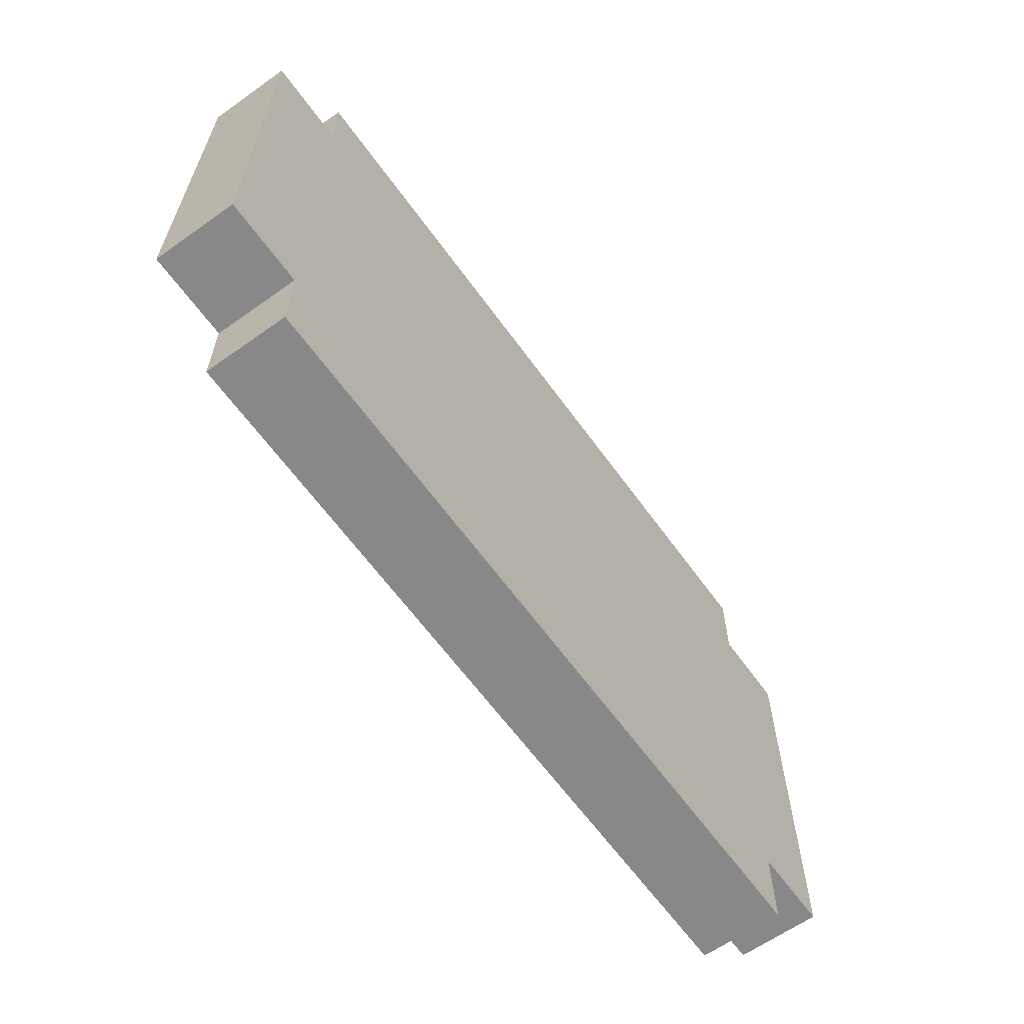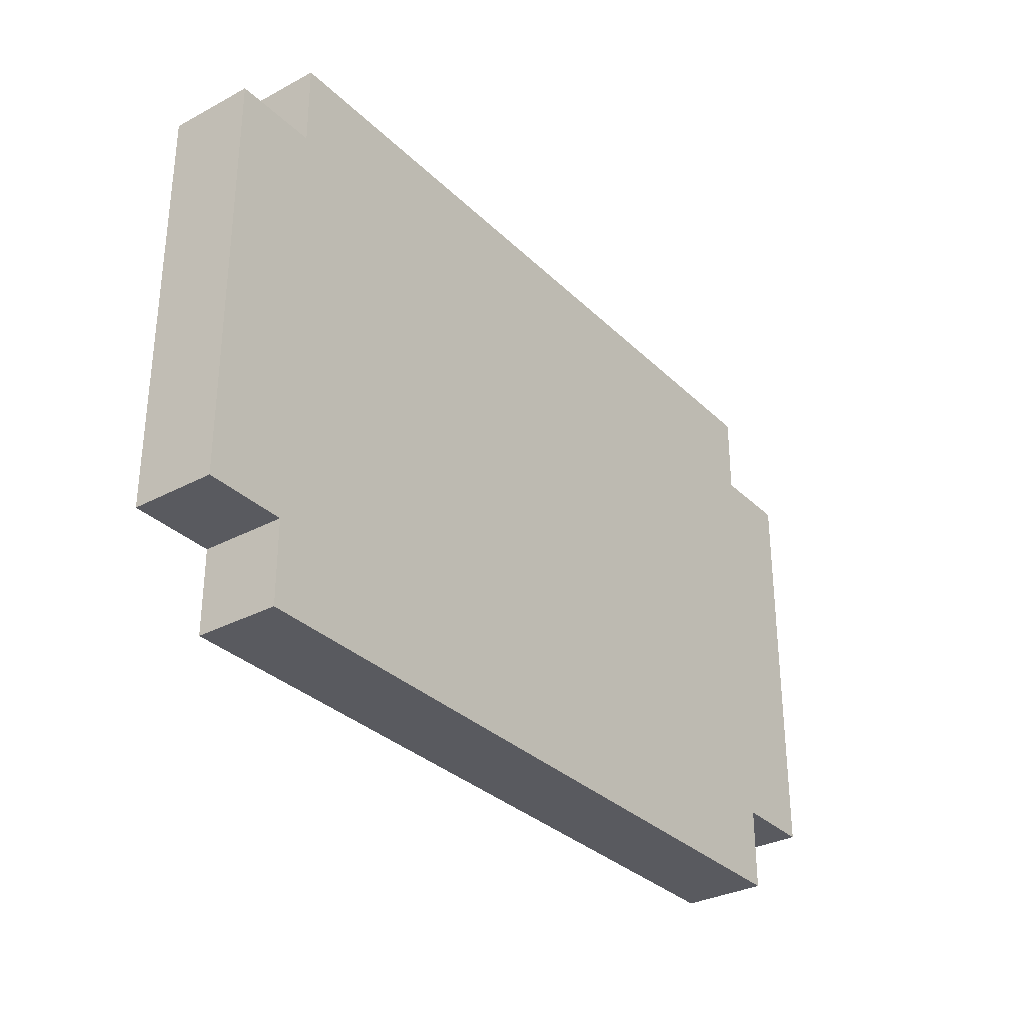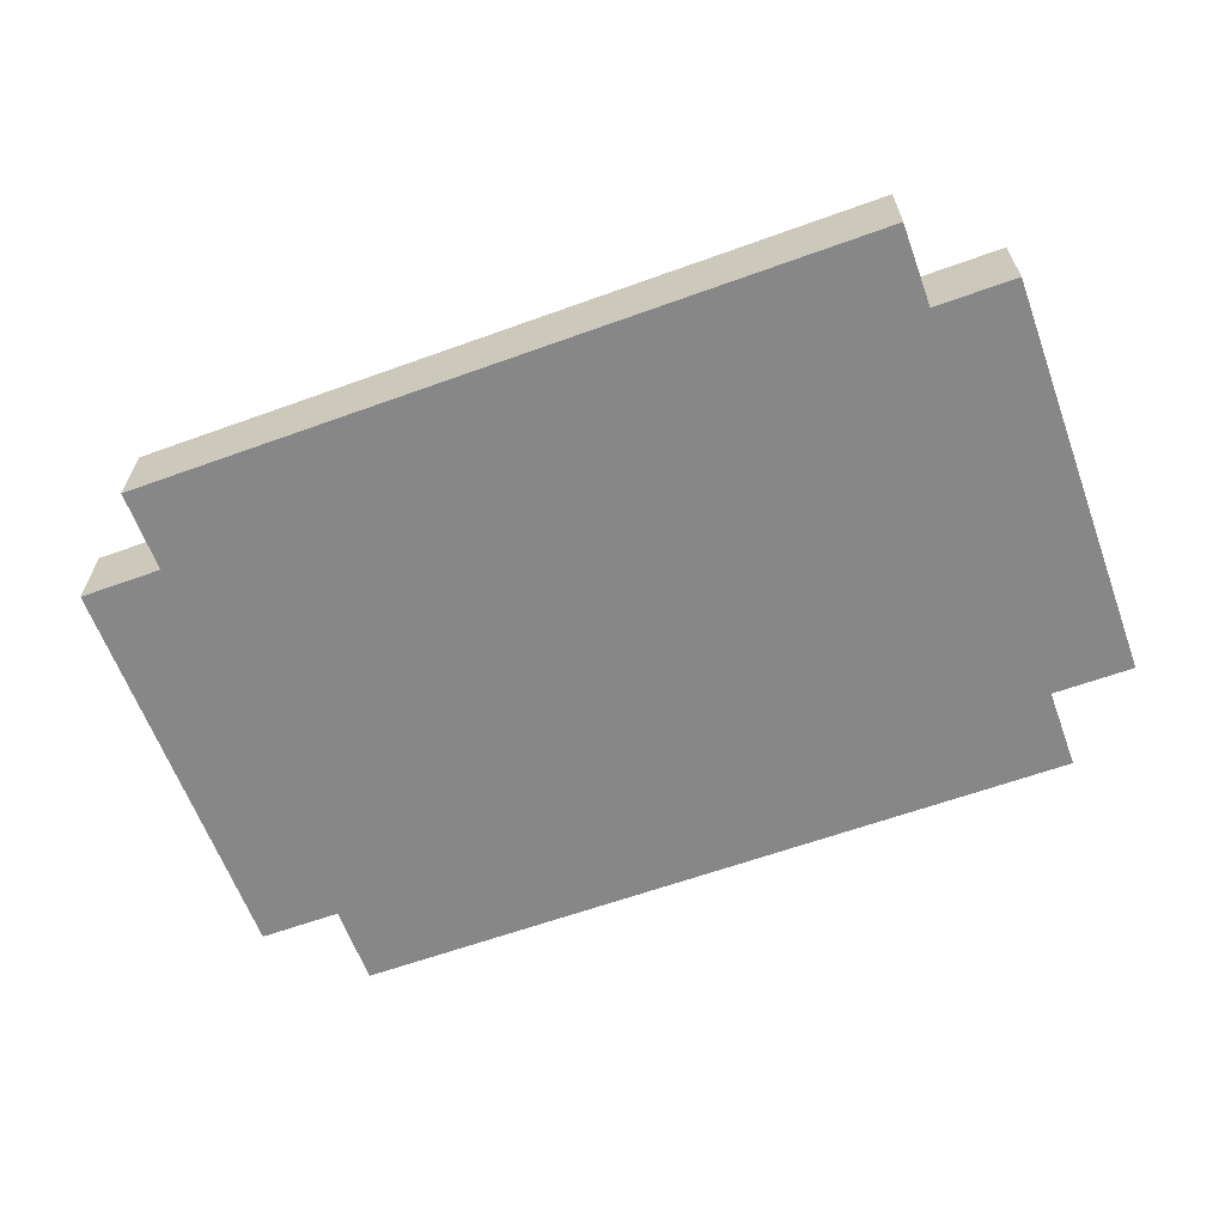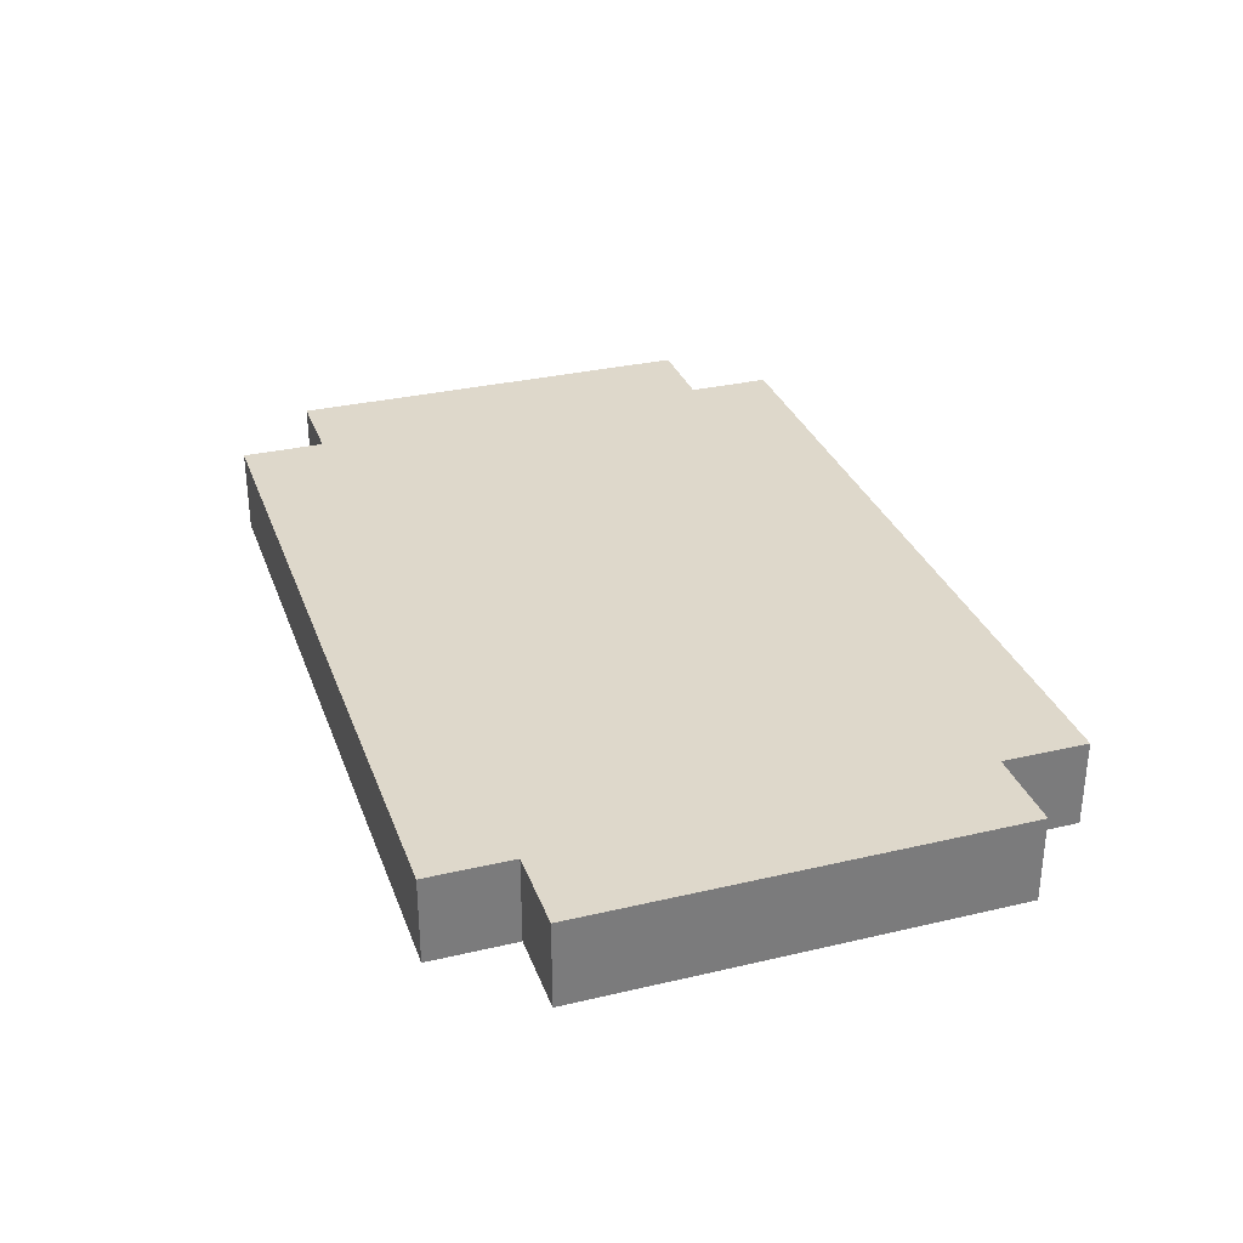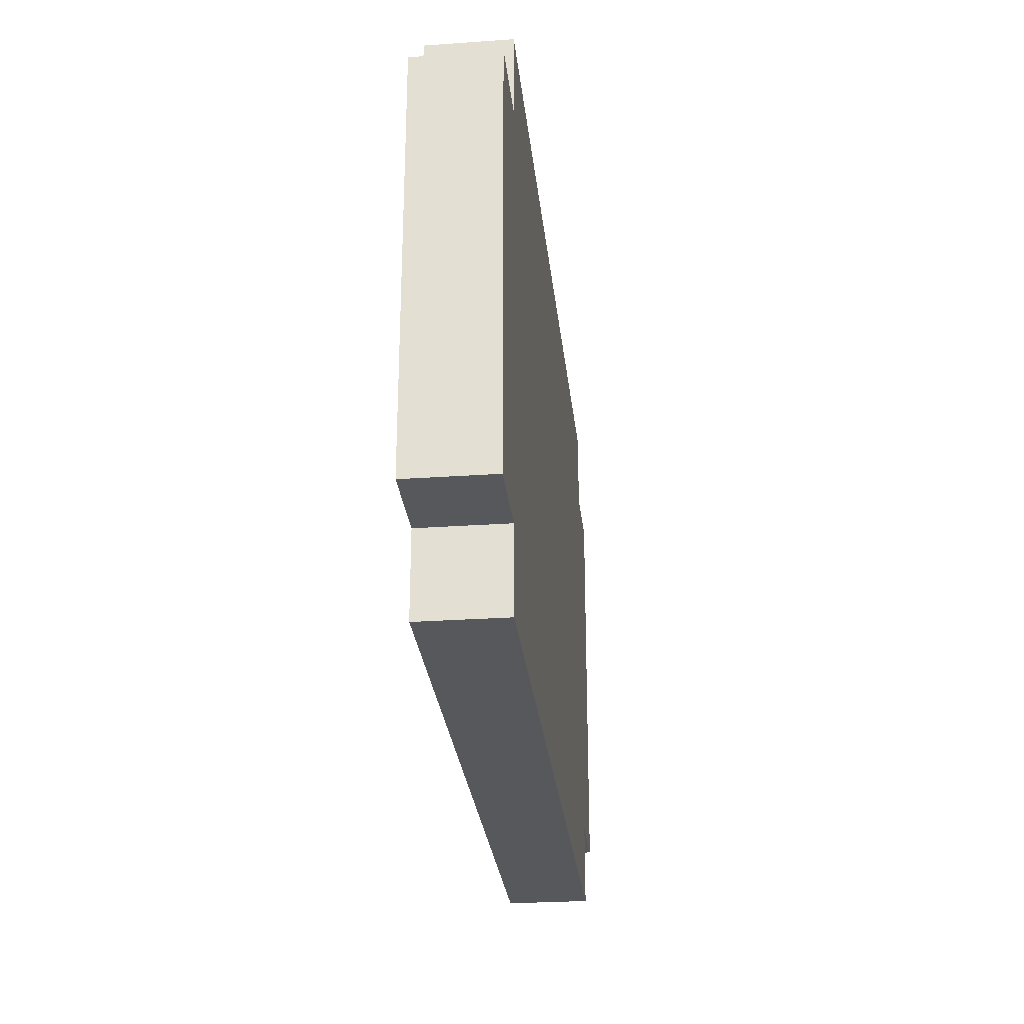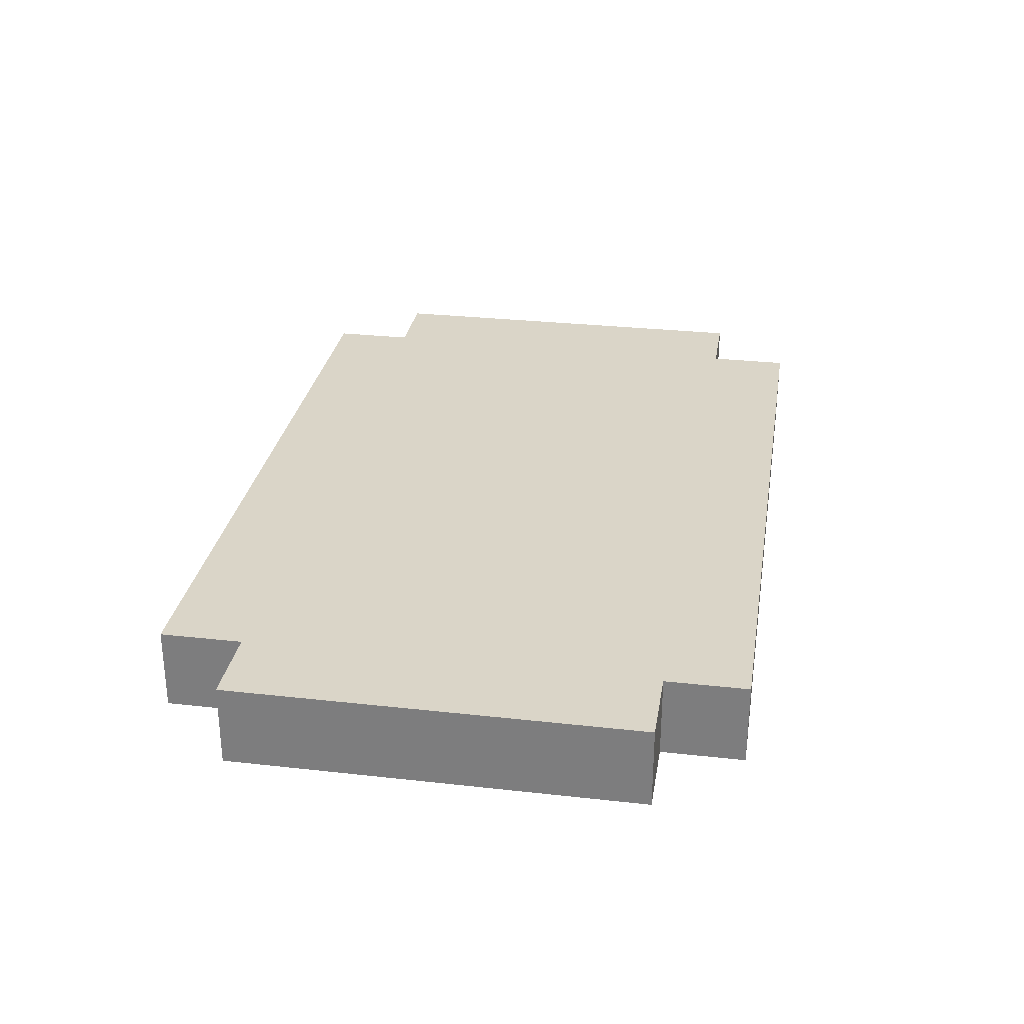
<metadata>
{"format":"obj","ext":"obj","renderer":"f3d","projection":"perspective","resolution":1024,"background":"white","views":[{"elev":-62.8,"azim":-54.3,"up":"+Y"},{"elev":-31.9,"azim":-53.1,"up":"+Y"},{"elev":-62.6,"azim":20.1,"up":"+Z"},{"elev":31.6,"azim":71.6,"up":"+Z"},{"elev":-27.7,"azim":-83.9,"up":"+Y"},{"elev":29.3,"azim":99.4,"up":"+Z"}]}
</metadata>
<code>
o
v 3.2 0.7 16.9
v 3.2 0.7 16.8
v 3.2 1.2 16.9
v 3.2 1.2 16.8
v 3.3 0.6 16.9
v 3.3 0.6 16.8
v 3.3 0.7 16.9
v 3.3 0.7 16.8
v 3.3 1.2 16.9
v 3.3 1.2 16.8
v 3.3 1.3 16.9
v 3.3 1.3 16.8
v 4.2 0.6 16.9
v 4.2 0.6 16.8
v 4.2 0.7 16.9
v 4.2 0.7 16.8
v 4.2 1.2 16.9
v 4.2 1.2 16.8
v 4.2 1.3 16.9
v 4.2 1.3 16.8
v 4.3 0.7 16.9
v 4.3 0.7 16.8
v 4.3 1.2 16.9
v 4.3 1.2 16.8
v 3.2 0.7 16.9
v 3.2 1.2 16.9
v 3.3 0.6 16.9
v 3.3 0.7 16.9
v 3.3 0.8 16.9
v 3.3 1.1 16.9
v 3.3 1.2 16.9
v 3.3 1.3 16.9
v 3.4 0.7 16.9
v 3.4 0.8 16.9
v 3.4 1.1 16.9
v 3.4 1.2 16.9
v 3.5 0.8 16.9
v 3.5 1.1 16.9
v 3.6 0.8 16.9
v 3.6 0.9 16.9
v 3.6 1 16.9
v 3.6 1.1 16.9
v 3.7 0.8 16.9
v 3.7 0.9 16.9
v 3.7 1 16.9
v 3.7 1.1 16.9
v 3.8 0.8 16.9
v 3.8 1.1 16.9
v 3.9 0.8 16.9
v 3.9 1.1 16.9
v 4 0.8 16.9
v 4 1.1 16.9
v 4.1 0.7 16.9
v 4.1 0.8 16.9
v 4.1 1.1 16.9
v 4.1 1.2 16.9
v 4.2 0.6 16.9
v 4.2 0.7 16.9
v 4.2 0.8 16.9
v 4.2 1.1 16.9
v 4.2 1.2 16.9
v 4.2 1.3 16.9
v 4.3 0.7 16.9
v 4.3 1.2 16.9
v 3.2 0.7 16.8
v 3.2 1.2 16.8
v 3.3 0.6 16.8
v 3.3 0.7 16.8
v 3.3 0.8 16.8
v 3.3 1.1 16.8
v 3.3 1.2 16.8
v 3.3 1.3 16.8
v 3.4 0.7 16.8
v 3.4 0.8 16.8
v 3.4 1.1 16.8
v 3.4 1.2 16.8
v 3.5 0.8 16.8
v 3.5 1.1 16.8
v 3.6 0.8 16.8
v 3.6 0.9 16.8
v 3.6 1 16.8
v 3.6 1.1 16.8
v 3.7 0.8 16.8
v 3.7 0.9 16.8
v 3.7 1 16.8
v 3.7 1.1 16.8
v 3.8 0.8 16.8
v 3.8 1.1 16.8
v 3.9 0.8 16.8
v 3.9 1.1 16.8
v 4 0.8 16.8
v 4 1.1 16.8
v 4.1 0.7 16.8
v 4.1 0.8 16.8
v 4.1 1.1 16.8
v 4.1 1.2 16.8
v 4.2 0.6 16.8
v 4.2 0.7 16.8
v 4.2 0.8 16.8
v 4.2 1.1 16.8
v 4.2 1.2 16.8
v 4.2 1.3 16.8
v 4.3 0.7 16.8
v 4.3 1.2 16.8
v 3.3 0.6 16.9
v 4.2 0.6 16.9
v 3.3 0.6 16.8
v 4.2 0.6 16.8
v 3.2 0.7 16.9
v 3.3 0.7 16.9
v 4.2 0.7 16.9
v 4.3 0.7 16.9
v 3.2 0.7 16.8
v 3.3 0.7 16.8
v 4.2 0.7 16.8
v 4.3 0.7 16.8
v 3.2 1.2 16.9
v 3.3 1.2 16.9
v 4.2 1.2 16.9
v 4.3 1.2 16.9
v 3.2 1.2 16.8
v 3.3 1.2 16.8
v 4.2 1.2 16.8
v 4.3 1.2 16.8
v 3.3 1.3 16.9
v 4.2 1.3 16.9
v 3.3 1.3 16.8
v 4.2 1.3 16.8
f 3 2 1
f 4 2 3
f 7 6 5
f 8 6 7
f 11 10 9
f 12 10 11
f 13 14 15
f 15 14 16
f 17 18 19
f 19 18 20
f 21 22 23
f 23 22 24
f 28 26 25
f 29 26 28
f 30 26 29
f 31 26 30
f 33 28 27
f 33 29 28
f 34 30 29
f 34 29 33
f 35 31 30
f 35 30 34
f 36 32 31
f 36 31 35
f 37 35 34
f 37 34 33
f 38 36 35
f 38 35 37
f 39 37 33
f 39 38 37
f 40 38 39
f 41 38 40
f 42 36 38
f 42 38 41
f 43 39 33
f 43 40 39
f 44 41 40
f 44 40 43
f 45 42 41
f 45 41 44
f 46 36 42
f 46 42 45
f 47 43 33
f 47 45 44
f 47 46 45
f 47 44 43
f 48 36 46
f 48 46 47
f 49 47 33
f 49 48 47
f 50 36 48
f 50 48 49
f 51 49 33
f 51 50 49
f 52 36 50
f 52 50 51
f 53 51 33
f 53 33 27
f 54 52 51
f 54 51 53
f 55 36 52
f 55 52 54
f 56 32 36
f 56 36 55
f 57 53 27
f 58 54 53
f 58 53 57
f 59 55 54
f 59 54 58
f 60 56 55
f 60 55 59
f 61 32 56
f 61 56 60
f 62 32 61
f 63 60 59
f 63 61 60
f 63 59 58
f 64 61 63
f 65 66 68
f 68 66 69
f 69 66 70
f 70 66 71
f 67 68 73
f 68 69 73
f 69 70 74
f 73 69 74
f 70 71 75
f 74 70 75
f 71 72 76
f 75 71 76
f 74 75 77
f 73 74 77
f 75 76 78
f 77 75 78
f 73 77 79
f 77 78 79
f 79 78 80
f 80 78 81
f 78 76 82
f 81 78 82
f 73 79 83
f 79 80 83
f 80 81 84
f 83 80 84
f 81 82 85
f 84 81 85
f 82 76 86
f 85 82 86
f 73 83 87
f 84 85 87
f 85 86 87
f 83 84 87
f 86 76 88
f 87 86 88
f 73 87 89
f 87 88 89
f 88 76 90
f 89 88 90
f 73 89 91
f 89 90 91
f 90 76 92
f 91 90 92
f 73 91 93
f 67 73 93
f 91 92 94
f 93 91 94
f 92 76 95
f 94 92 95
f 76 72 96
f 95 76 96
f 67 93 97
f 93 94 98
f 97 93 98
f 94 95 99
f 98 94 99
f 95 96 100
f 99 95 100
f 96 72 101
f 100 96 101
f 101 72 102
f 99 100 103
f 100 101 103
f 98 99 103
f 103 101 104
f 107 106 105
f 108 106 107
f 113 110 109
f 114 110 113
f 115 112 111
f 116 112 115
f 117 118 121
f 121 118 122
f 119 120 123
f 123 120 124
f 125 126 127
f 127 126 128

</code>
